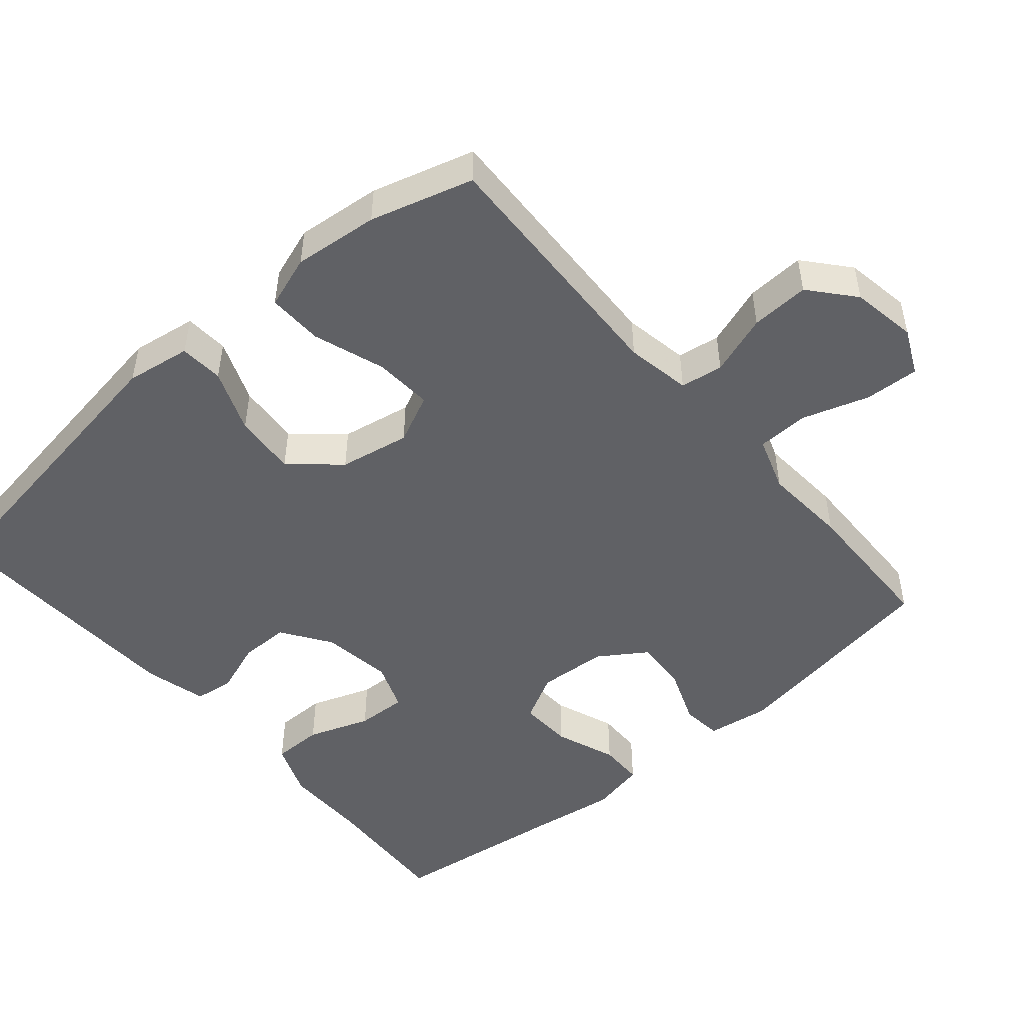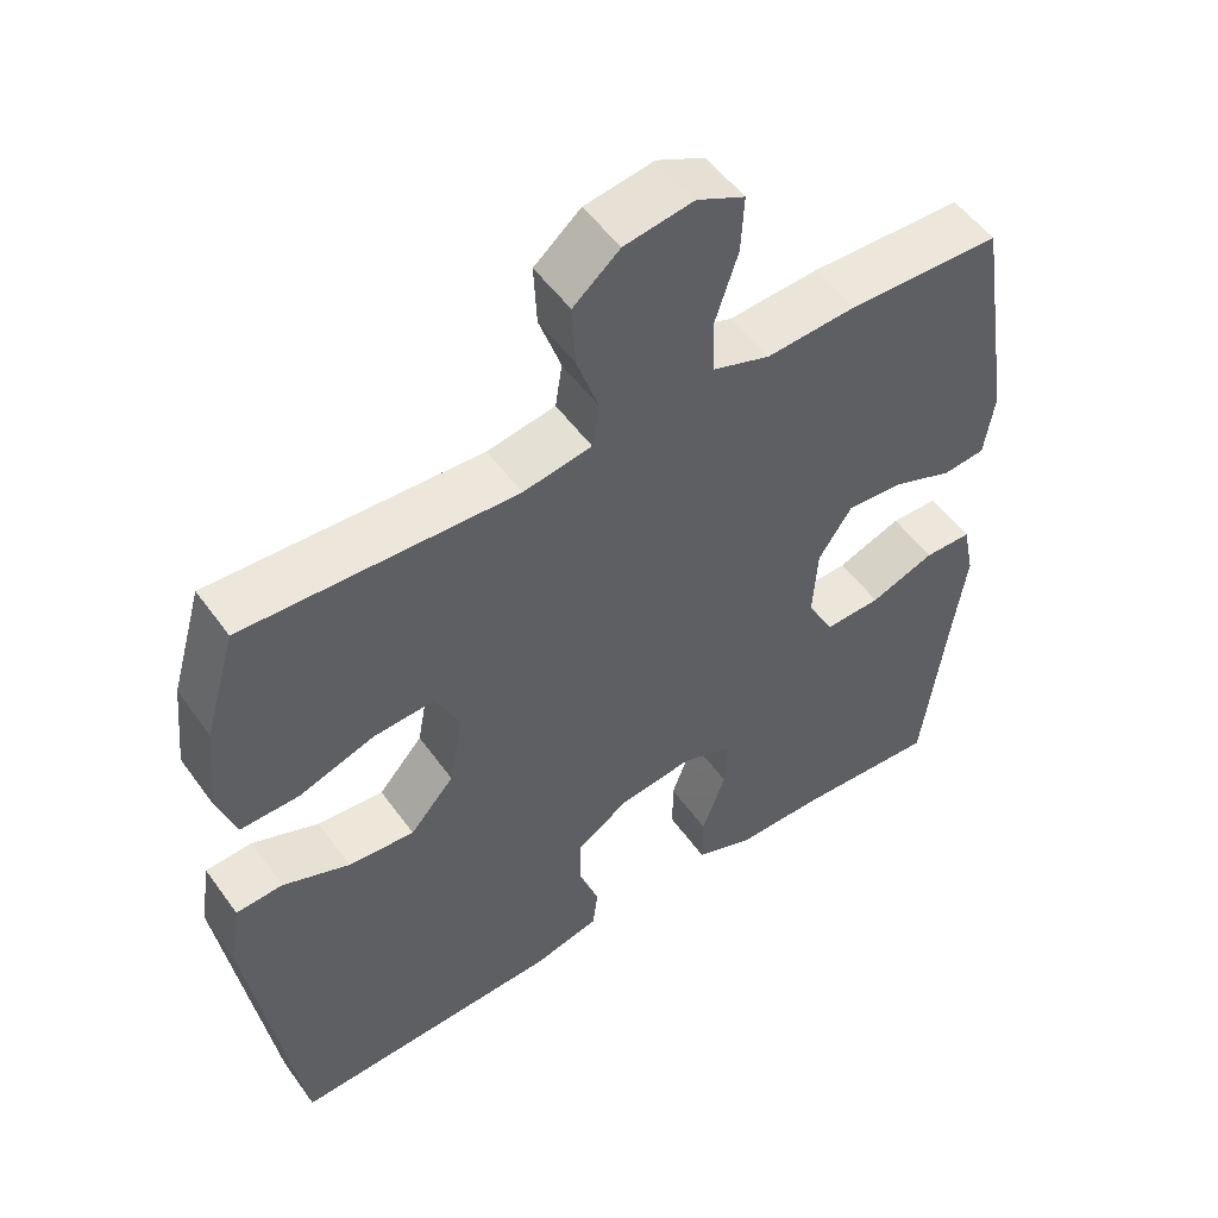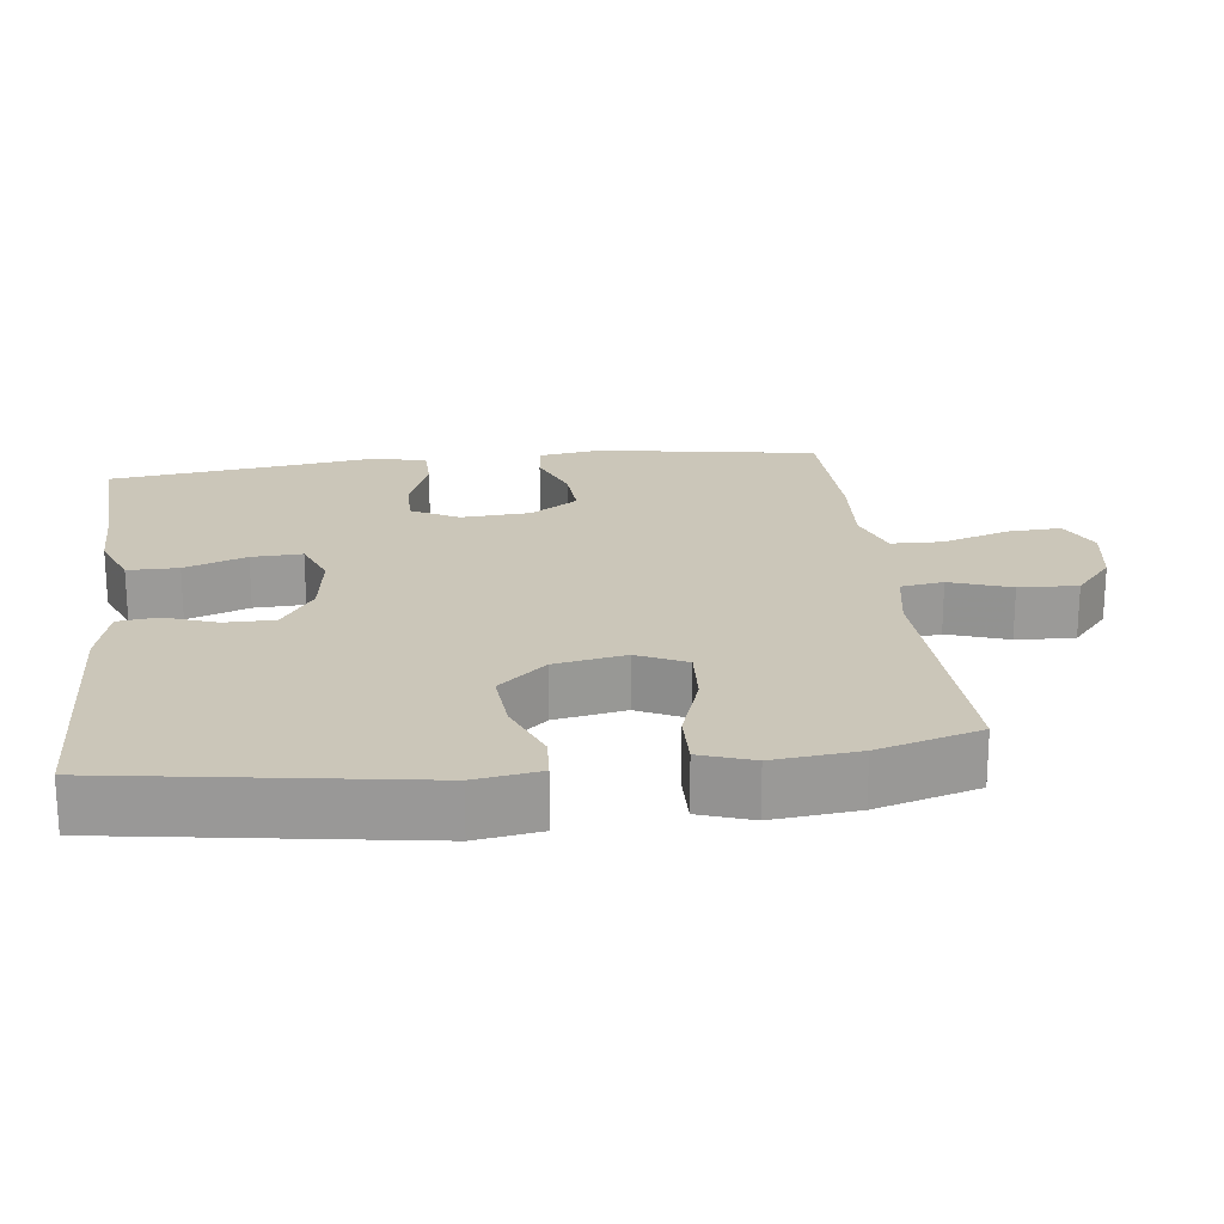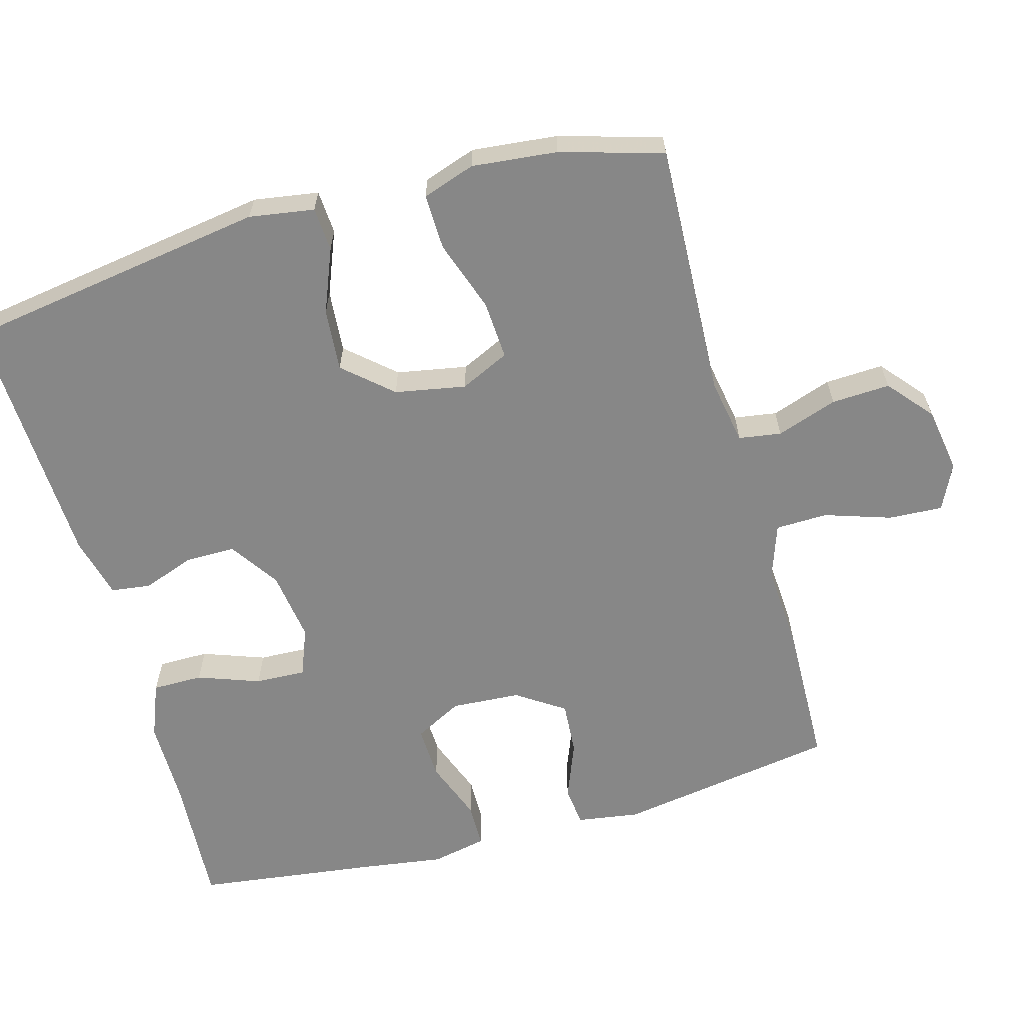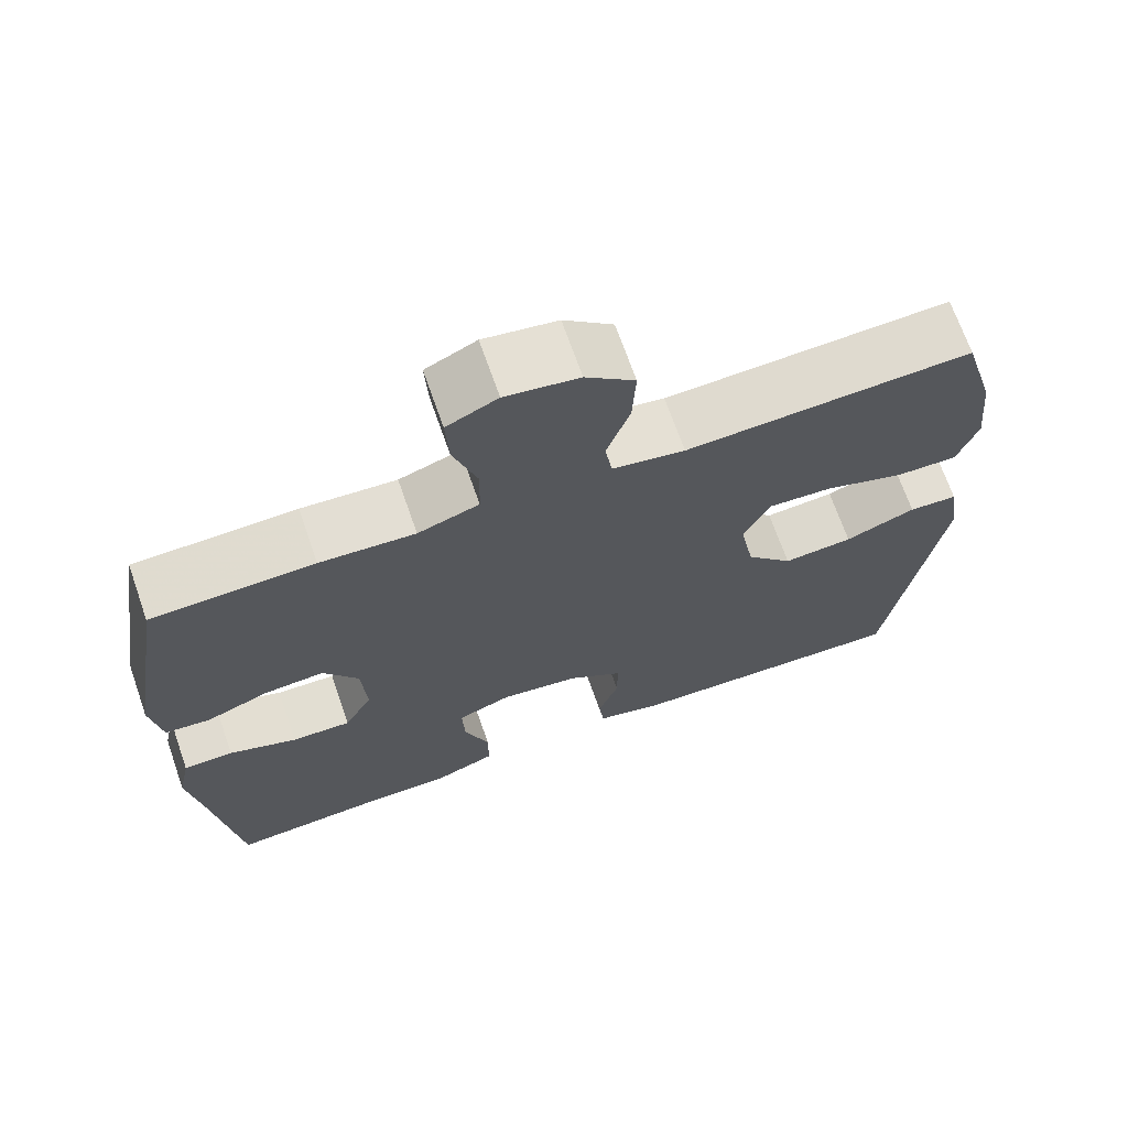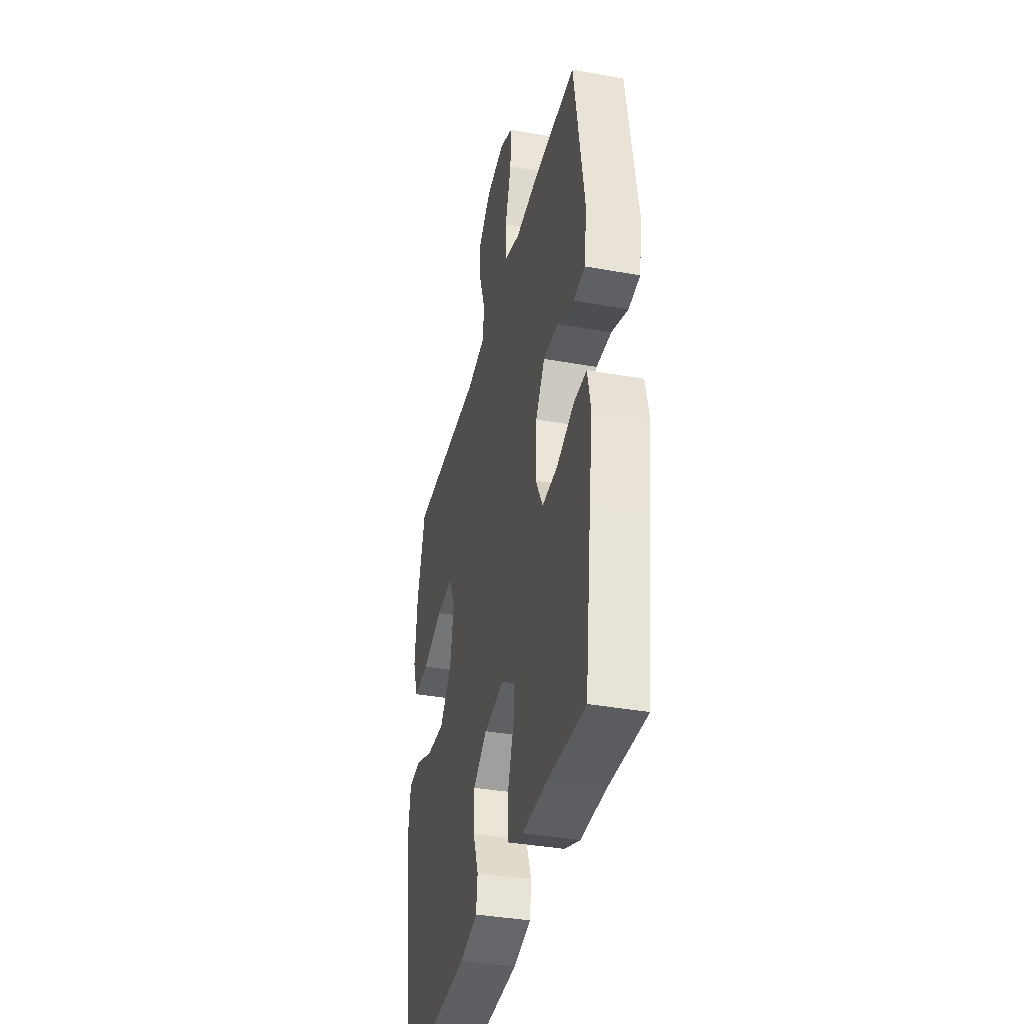
<metadata>
{"format":"obj","ext":"obj","renderer":"f3d","projection":"perspective","resolution":1024,"background":"white","views":[{"elev":-48.9,"azim":-49.4,"up":"+Y"},{"elev":52.2,"azim":-34.7,"up":"+Z"},{"elev":21.0,"azim":-96.9,"up":"+Y"},{"elev":-62.5,"azim":-74.5,"up":"+Y"},{"elev":69.3,"azim":160.7,"up":"+Z"},{"elev":-37.6,"azim":77.0,"up":"+Z"}]}
</metadata>
<code>
v 0.5 0.07 -0.5
v 0.316 0.07 -0.489
v 0.198 0.07 -0.489
v 0.122 0.07 -0.459
v 0.122 0.07 -0.389
v 0.153 0.07 -0.303
v 0.156 0.07 -0.233
v 0.089 0.07 -0.207
v -0.009 0.07 -0.221
v -0.077 0.07 -0.267
v -0.077 0.07 -0.336
v -0.051 0.07 -0.408
v -0.058 0.07 -0.463
v -0.144 0.07 -0.485
v -0.5 0.07 -0.5
v -0.565 0.07 -0.076
v -0.551 0.07 0.014
v -0.49 0.07 0.018
v -0.402 0.07 -0.017
v -0.315 0.07 -0.024
v -0.257 0.07 0.042
v -0.239 0.07 0.14
v -0.271 0.07 0.208
v -0.352 0.07 0.203
v -0.451 0.07 0.169
v -0.528 0.07 0.167
v -0.553 0.07 0.24
v -0.541 0.07 0.358
v -0.5 0.07 0.5
v -0.144 0.07 0.485
v -0.054 0.07 0.501
v -0.045 0.07 0.56
v -0.074 0.07 0.644
v -0.078 0.07 0.725
v -0.017 0.07 0.777
v 0.074 0.07 0.792
v 0.137 0.07 0.762
v 0.133 0.07 0.687
v 0.103 0.07 0.595
v 0.105 0.07 0.523
v 0.181 0.07 0.497
v 0.299 0.07 0.505
v 0.5 0.07 0.5
v 0.549 0.07 0.195
v 0.536 0.07 0.108
v 0.48 0.07 0.102
v 0.401 0.07 0.133
v 0.327 0.07 0.138
v 0.283 0.07 0.072
v 0.277 0.07 -0.024
v 0.312 0.07 -0.09
v 0.386 0.07 -0.087
v 0.471 0.07 -0.055
v 0.533 0.07 -0.056
v 0.549 0.07 -0.132
v 0.532 0.07 -0.251
v 0.5 0 -0.5
v 0.316 0 -0.489
v 0.198 0 -0.489
v 0.122 0 -0.459
v 0.122 0 -0.389
v 0.153 0 -0.303
v 0.156 0 -0.233
v 0.089 0 -0.207
v -0.009 0 -0.221
v -0.077 0 -0.267
v -0.077 0 -0.336
v -0.051 0 -0.408
v -0.058 0 -0.463
v -0.144 0 -0.485
v -0.5 0 -0.5
v -0.565 0 -0.076
v -0.551 0 0.014
v -0.49 0 0.018
v -0.402 0 -0.017
v -0.315 0 -0.024
v -0.257 0 0.042
v -0.239 0 0.14
v -0.271 0 0.208
v -0.352 0 0.203
v -0.451 0 0.169
v -0.528 0 0.167
v -0.553 0 0.24
v -0.541 0 0.358
v -0.5 0 0.5
v -0.144 0 0.485
v -0.054 0 0.501
v -0.045 0 0.56
v -0.074 0 0.644
v -0.078 0 0.725
v -0.017 0 0.777
v 0.074 0 0.792
v 0.137 0 0.762
v 0.133 0 0.687
v 0.103 0 0.595
v 0.105 0 0.523
v 0.181 0 0.497
v 0.299 0 0.505
v 0.5 0 0.5
v 0.549 0 0.195
v 0.536 0 0.108
v 0.48 0 0.102
v 0.401 0 0.133
v 0.327 0 0.138
v 0.283 0 0.072
v 0.277 0 -0.024
v 0.312 0 -0.09
v 0.386 0 -0.087
v 0.471 0 -0.055
v 0.533 0 -0.056
v 0.549 0 -0.132
v 0.532 0 -0.251
f 53 54 55 56
f 52 53 56 1
f 51 52 1 2
f 50 51 2 3
f 49 50 3 4
f 44 45 46 47
f 44 47 48
f 41 42 43 44
f 40 41 44 48
f 36 37 38 39
f 36 39 40
f 35 36 40
f 32 33 34 35
f 32 35 40
f 31 32 40 48
f 27 28 29 30
f 24 25 26 27
f 23 24 27 30
f 22 23 30 31
f 16 17 18 19
f 16 19 20
f 15 16 20
f 14 15 20 21
f 11 12 13 14
f 10 11 14 21
f 4 5 6
f 49 4 6
f 49 6 7
f 22 31 48 49
f 22 49 7 8
f 9 10 21 22
f 8 9 22
f 112 111 110 109
f 57 112 109 108
f 58 57 108 107
f 59 58 107 106
f 60 59 106 105
f 103 102 101 100
f 104 103 100
f 100 99 98 97
f 104 100 97 96
f 95 94 93 92
f 96 95 92
f 96 92 91
f 91 90 89 88
f 96 91 88
f 104 96 88 87
f 86 85 84 83
f 83 82 81 80
f 86 83 80 79
f 87 86 79 78
f 75 74 73 72
f 76 75 72
f 76 72 71
f 77 76 71 70
f 70 69 68 67
f 77 70 67 66
f 62 61 60
f 62 60 105
f 63 62 105
f 105 104 87 78
f 64 63 105 78
f 78 77 66 65
f 78 65 64
f 1 57 58 2
f 2 58 59 3
f 3 59 60 4
f 4 60 61 5
f 5 61 62 6
f 6 62 63 7
f 7 63 64 8
f 8 64 65 9
f 9 65 66 10
f 10 66 67 11
f 11 67 68 12
f 12 68 69 13
f 13 69 70 14
f 14 70 71 15
f 15 71 72 16
f 16 72 73 17
f 17 73 74 18
f 18 74 75 19
f 19 75 76 20
f 20 76 77 21
f 21 77 78 22
f 22 78 79 23
f 23 79 80 24
f 24 80 81 25
f 25 81 82 26
f 26 82 83 27
f 27 83 84 28
f 28 84 85 29
f 29 85 86 30
f 30 86 87 31
f 31 87 88 32
f 32 88 89 33
f 33 89 90 34
f 34 90 91 35
f 35 91 92 36
f 36 92 93 37
f 37 93 94 38
f 38 94 95 39
f 39 95 96 40
f 40 96 97 41
f 41 97 98 42
f 42 98 99 43
f 43 99 100 44
f 44 100 101 45
f 45 101 102 46
f 46 102 103 47
f 47 103 104 48
f 48 104 105 49
f 49 105 106 50
f 50 106 107 51
f 51 107 108 52
f 52 108 109 53
f 53 109 110 54
f 54 110 111 55
f 55 111 112 56
f 56 112 57 1

</code>
